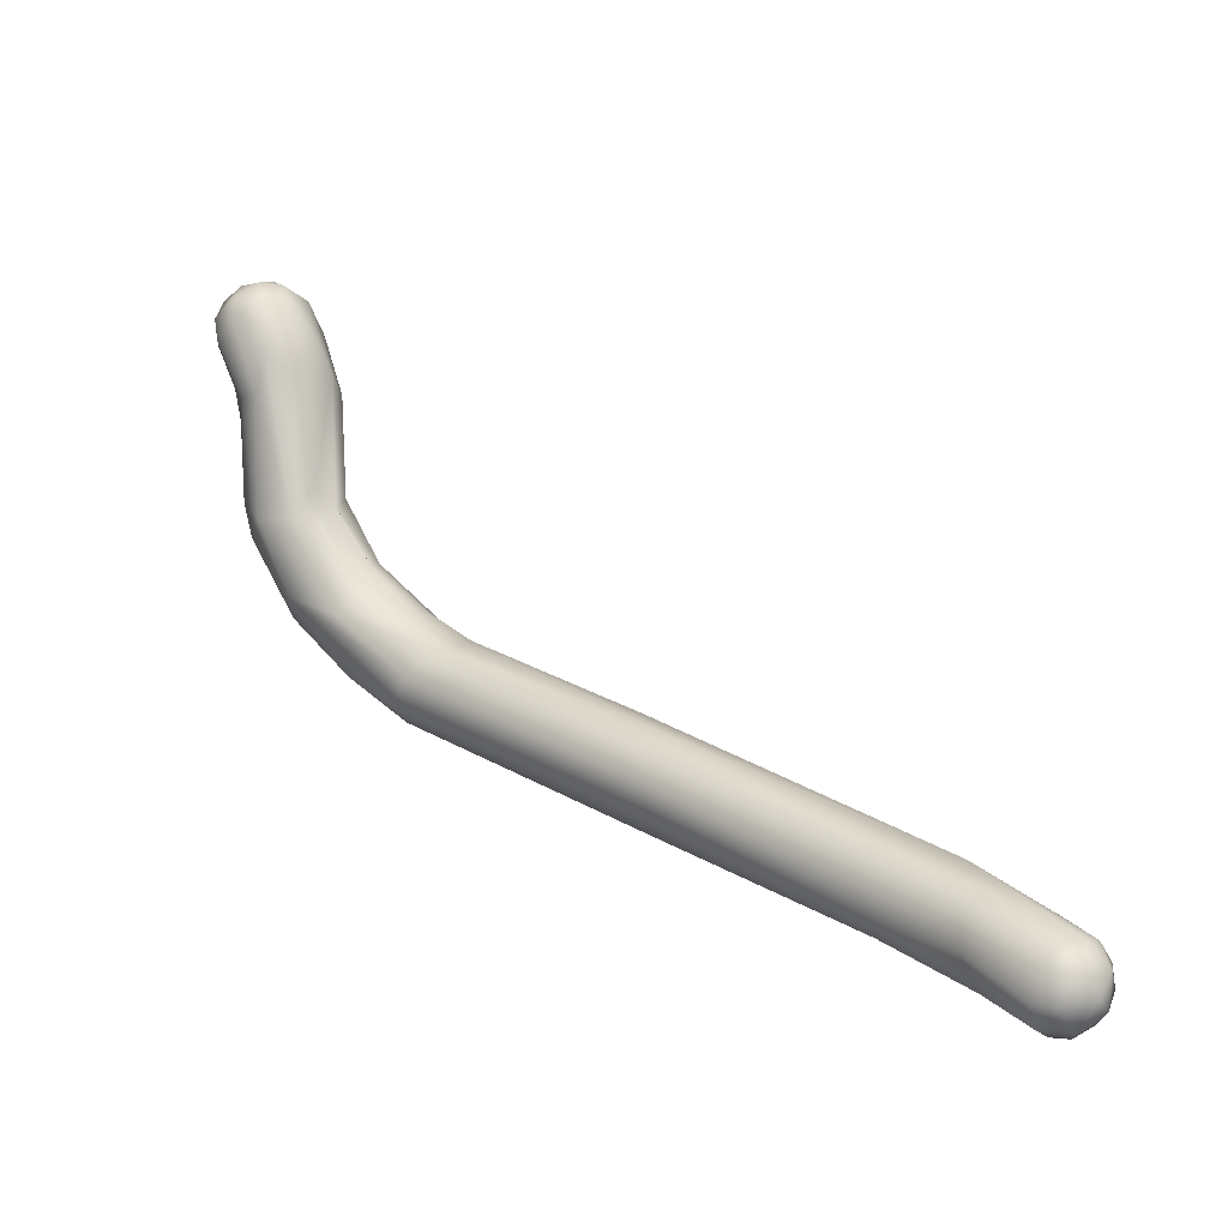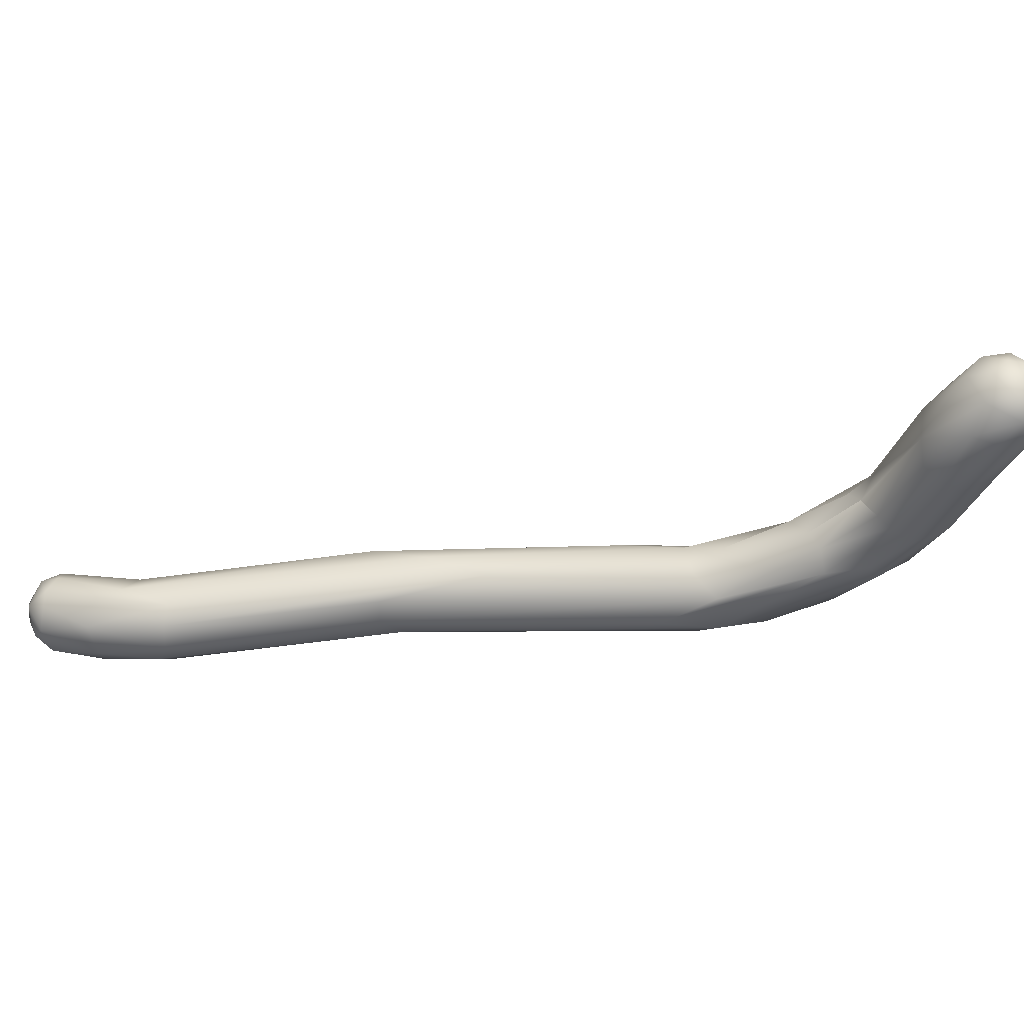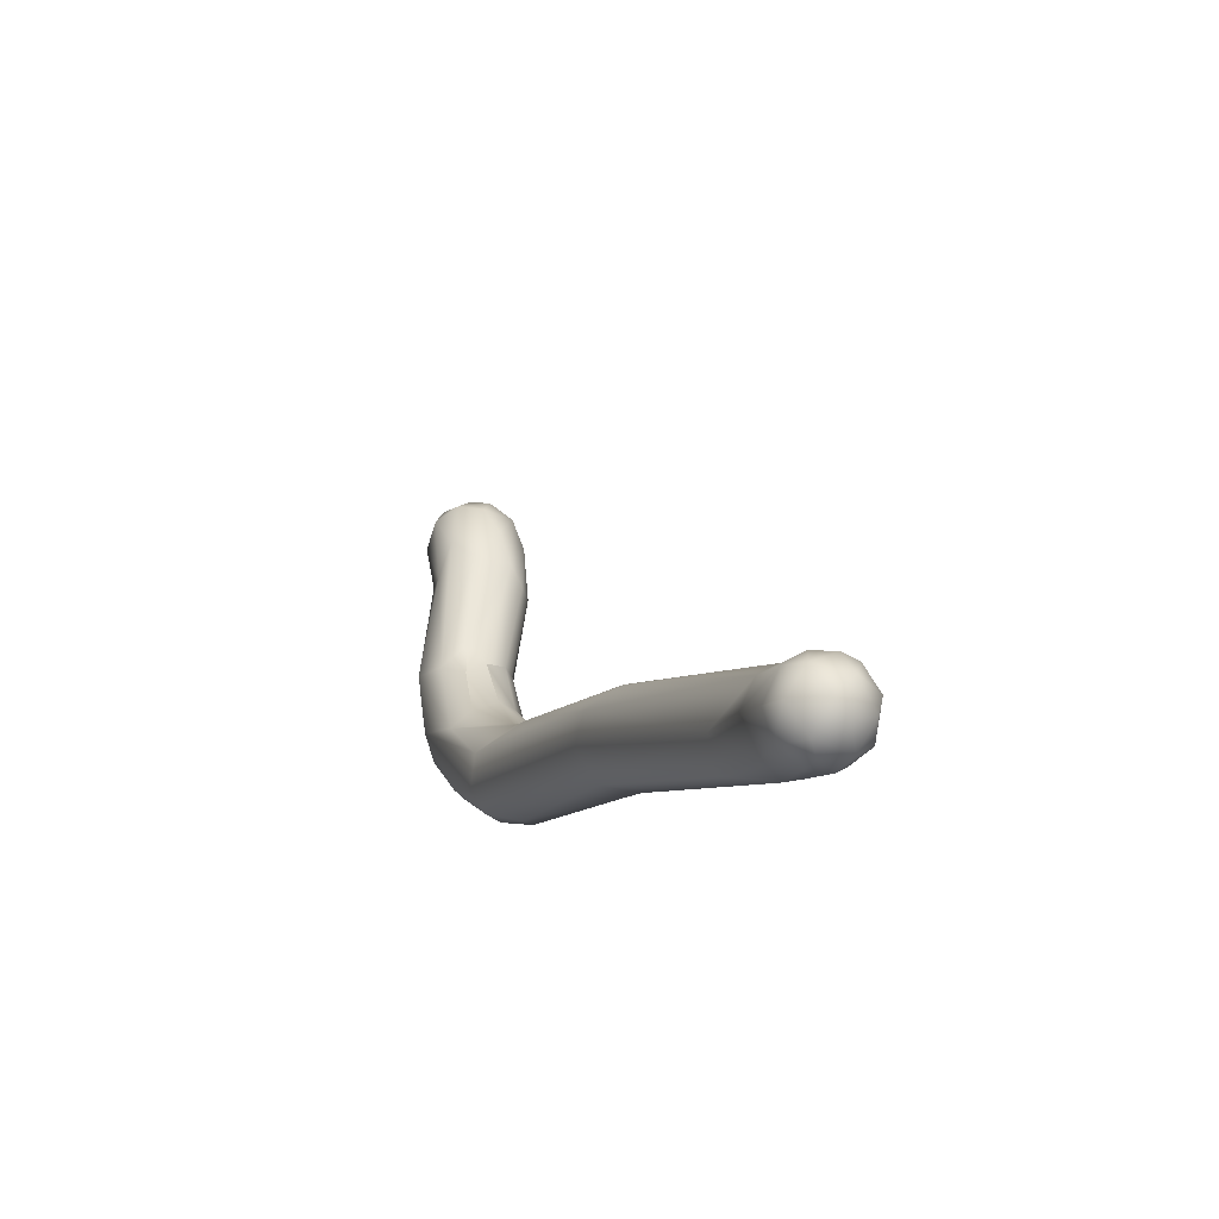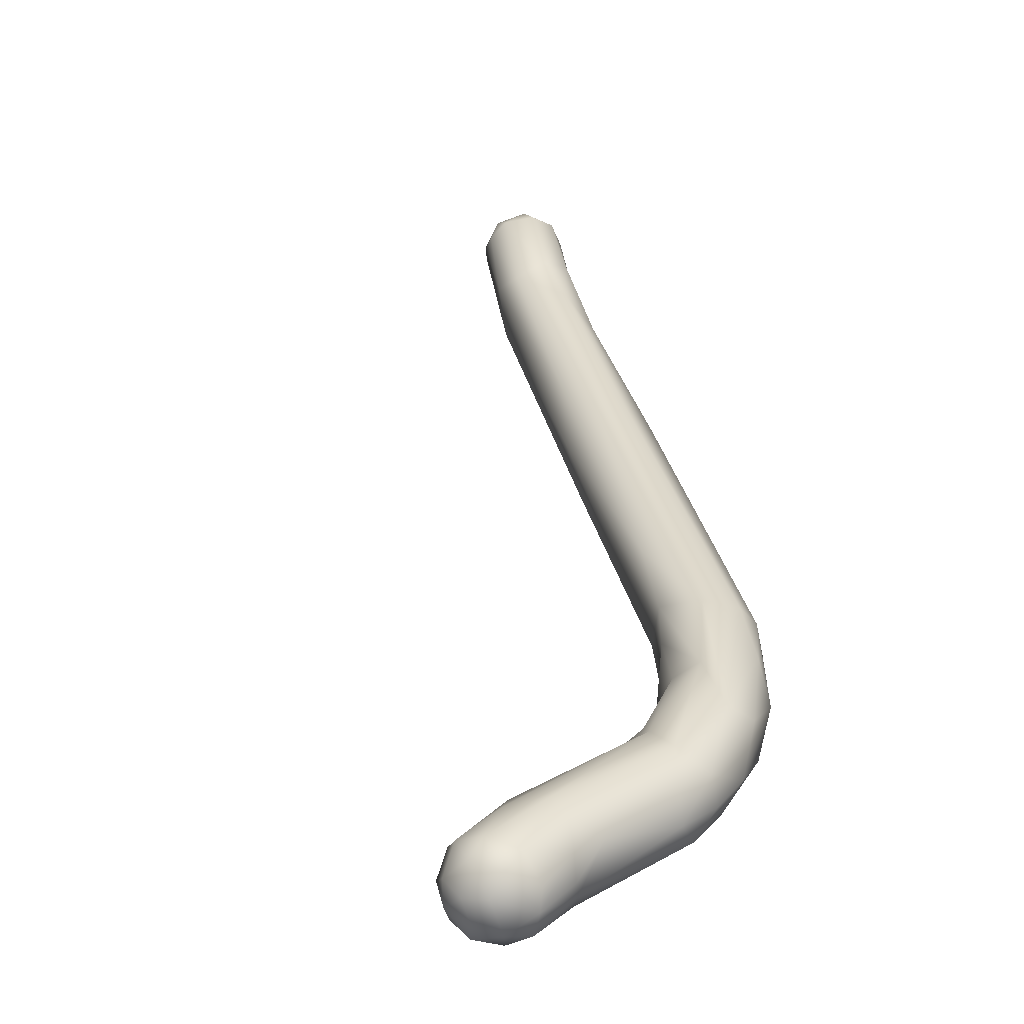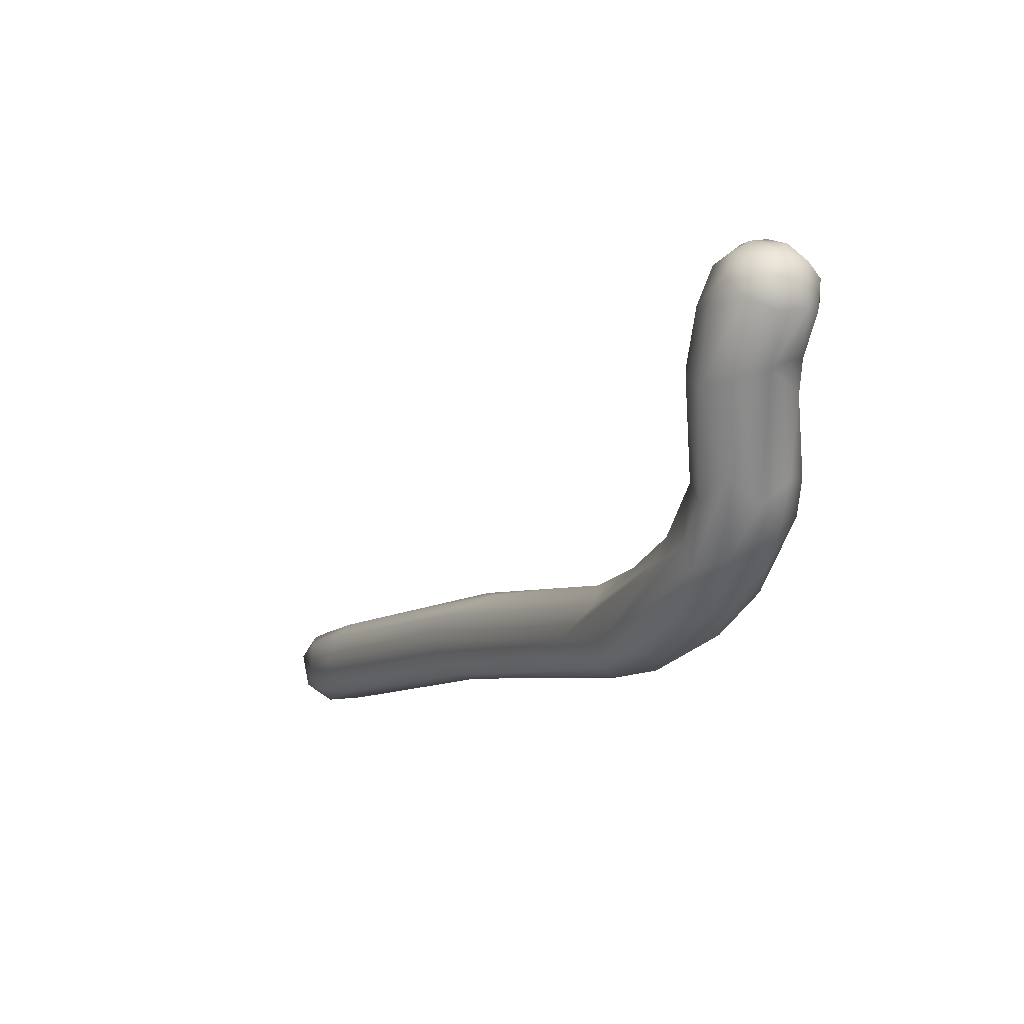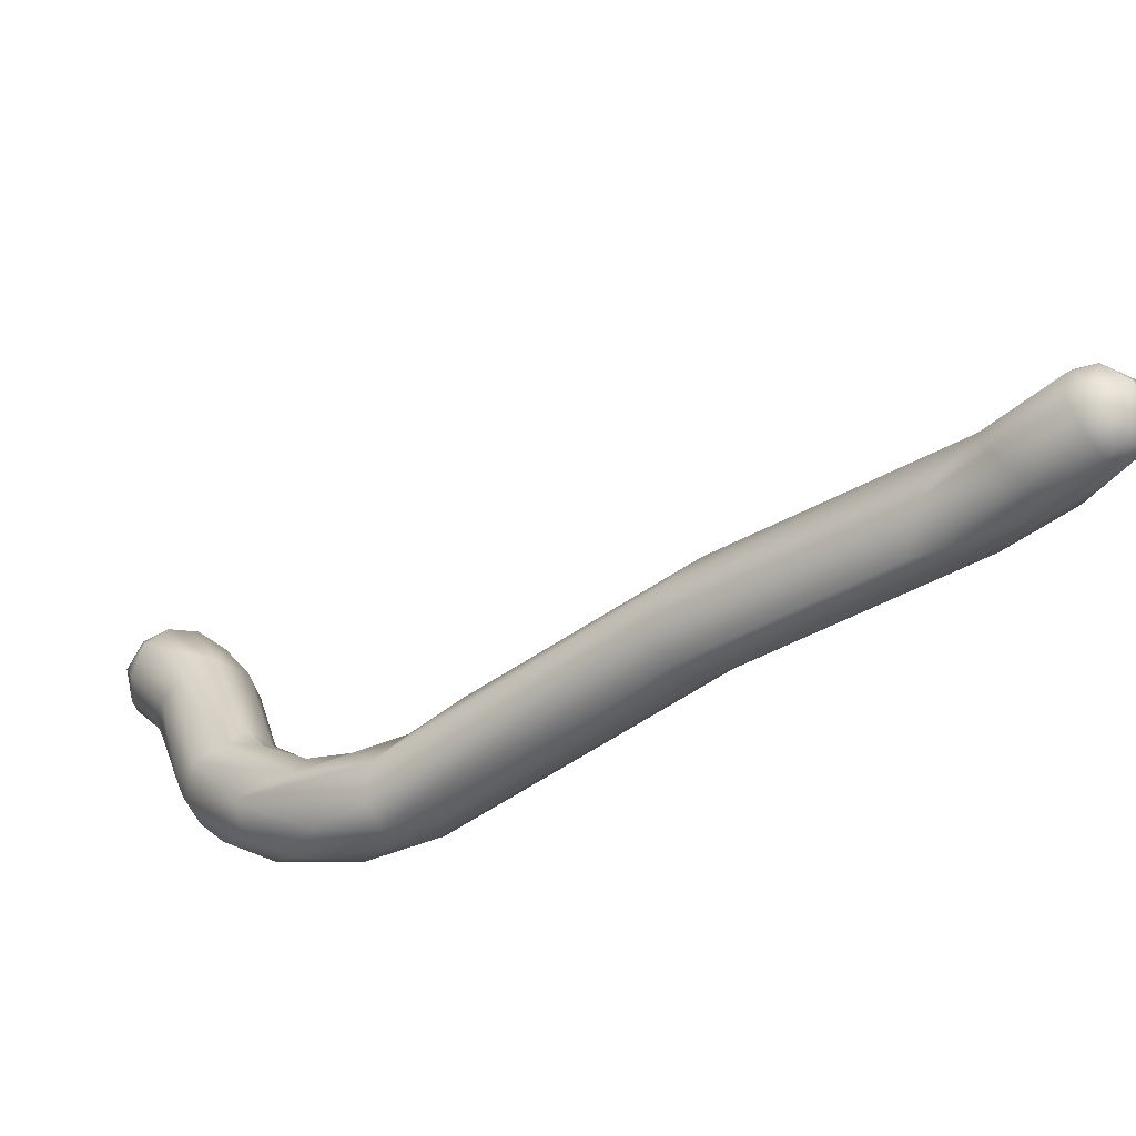
<metadata>
{"format":"obj","ext":"obj","renderer":"f3d","projection":"perspective","resolution":1024,"background":"white","views":[{"elev":20.6,"azim":3.2,"up":"+Y"},{"elev":41.6,"azim":140.2,"up":"+Y"},{"elev":-11.8,"azim":30.3,"up":"+Y"},{"elev":-5.1,"azim":-113.2,"up":"+Z"},{"elev":-2.6,"azim":-158.6,"up":"+Y"},{"elev":57.2,"azim":-12.8,"up":"+Z"}]}
</metadata>
<code>
o FJ3096.obj_grp1.1737
v -0.1206 -0.6639 5.172
v -0.1164 -0.6622 5.177
v -0.1167 -0.6594 5.174
v -0.1197 -0.6617 5.168
v -0.1163 -0.6586 5.168
v -0.1198 -0.6671 5.175
v -0.1148 -0.6768 5.18
v -0.1208 -0.6697 5.17
v -0.117 -0.6766 5.175
v -0.1116 -0.6594 5.177
v -0.1116 -0.6754 5.183
v -0.1098 -0.6679 5.181
v -0.1156 -0.6602 5.165
v -0.1106 -0.658 5.167
v -0.1118 -0.6619 5.162
v -0.1174 -0.665 5.163
v -0.1202 -0.6696 5.166
v -0.1161 -0.6703 5.162
v -0.1159 -0.6774 5.17
v -0.1122 -0.6572 5.171
v -0.1078 -0.6579 5.17
v -0.1061 -0.6604 5.175
v -0.1159 -0.6823 5.177
v -0.1038 -0.6714 5.182
v -0.1109 -0.6967 5.191
v -0.1144 -0.6956 5.185
v -0.1041 -0.6957 5.193
v -0.1108 -0.6679 5.161
v -0.1136 -0.6788 5.168
v -0.1083 -0.6804 5.166
v -0.1078 -0.66 5.165
v -0.1037 -0.6614 5.168
v -0.114 -0.6964 5.178
v -0.1096 -0.7007 5.175
v -0.1017 -0.6659 5.176
v -0.113 -0.702 5.186
v -0.1116 -0.7039 5.181
v -0.09827 -0.673 5.177
v -0.1003 -0.6909 5.189
v -0.1047 -0.7094 5.197
v -0.1043 -0.7147 5.195
v -0.0981 -0.6976 5.193
v -0.0941 -0.7102 5.204
v -0.09113 -0.7065 5.202
v -0.1074 -0.6641 5.162
v -0.104 -0.6691 5.164
v -0.1009 -0.668 5.168
v -0.1014 -0.6818 5.168
v -0.09695 -0.6775 5.175
v -0.1033 -0.709 5.179
v -0.09565 -0.6951 5.183
v -0.1081 -0.7104 5.185
v -0.09665 -0.6951 5.188
v -0.09653 -0.6952 5.188
v -0.09631 -0.7222 5.197
v -0.09952 -0.7179 5.188
v -0.0981 -0.6976 5.193
v -0.0927 -0.7219 5.205
v -0.0783 -0.711 5.208
v -0.08329 -0.7237 5.214
v -0.08135 -0.7173 5.215
v -0.09822 -0.6793 5.171
v -0.1051 -0.6958 5.172
v -0.09881 -0.6994 5.176
v -0.0962 -0.6963 5.18
v -0.09558 -0.7113 5.182
v -0.08939 -0.7043 5.195
v -0.08863 -0.7051 5.19
v -0.07933 -0.7102 5.2
v -0.07372 -0.7128 5.214
v -0.0646 -0.7141 5.225
v -0.08154 -0.7279 5.211
v -0.03469 -0.7193 5.255
v -0.09417 -0.7071 5.182
v -0.09179 -0.7201 5.189
v -0.0876 -0.7094 5.188
v -0.07225 -0.7248 5.201
v -0.07143 -0.7167 5.202
v -0.08474 -0.7269 5.199
v -0.08182 -0.7288 5.206
v -0.07017 -0.7132 5.208
v -0.07019 -0.7305 5.217
v -0.03698 -0.7245 5.254
v -0.02594 -0.7165 5.258
v -0.06249 -0.7231 5.208
v -0.08081 -0.7249 5.196
v -0.07116 -0.7284 5.205
v -0.07301 -0.7301 5.209
v -0.02867 -0.7321 5.248
v -0.03456 -0.7308 5.251
v -0.03188 -0.7142 5.247
v -0.03833 -0.7147 5.236
v -0.01866 -0.7237 5.246
v -0.01954 -0.7193 5.247
v -0.02381 -0.7281 5.244
v -0.02426 -0.7313 5.248
v 0.01364 -0.721 5.276
v 0.002536 -0.7297 5.283
v -0.00039 -0.7348 5.276
v 0.01272 -0.7232 5.288
v 0.01478 -0.7379 5.284
v 0.01834 -0.7214 5.287
v 0.01187 -0.7288 5.292
v 0.02129 -0.7305 5.304
v 0.0235 -0.7252 5.302
v 0.01628 -0.7239 5.274
v 0.01535 -0.7357 5.292
v 0.02236 -0.7355 5.302
v 0.02603 -0.7228 5.299
v 0.02809 -0.7252 5.303
v 0.03003 -0.7231 5.298
v 0.02532 -0.7303 5.305
v 0.0284 -0.7355 5.304
v 0.02811 -0.7377 5.301
v 0.03345 -0.7268 5.3
v 0.0314 -0.7297 5.304
v 0.01728 -0.7292 5.273
v 0.01764 -0.7331 5.275
v 0.01365 -0.7362 5.275
v 0.03201 -0.7243 5.295
v 0.02494 -0.7388 5.299
v 0.02847 -0.7391 5.296
v 0.03312 -0.7329 5.302
v 0.03471 -0.732 5.296
v 0.03211 -0.7371 5.298
v 0.0278 -0.7257 5.286
v 0.02705 -0.7322 5.283
v 0.02479 -0.7364 5.285
v 0.0328 -0.7354 5.293
v 0.03432 -0.7288 5.294
f 3 1 2
f 3 4 1
f 3 5 4
f 1 6 2
f 1 8 6
f 6 9 7
f 9 6 8
f 2 10 3
f 6 7 11
f 6 11 2
f 2 11 12
f 13 5 14
f 13 14 15
f 4 13 16
f 13 4 5
f 15 16 13
f 8 1 17
f 4 17 1
f 4 16 17
f 17 9 8
f 9 17 19
f 3 20 5
f 14 5 20
f 14 20 21
f 3 10 20
f 20 10 21
f 21 10 22
f 9 19 23
f 10 2 12
f 24 22 10
f 7 25 11
f 9 23 7
f 7 26 25
f 23 26 7
f 24 10 12
f 11 25 27
f 16 28 18
f 16 18 17
f 19 17 29
f 17 18 29
f 29 18 30
f 31 15 14
f 31 14 21
f 32 31 21
f 21 22 32
f 29 23 19
f 33 23 29
f 34 33 29
f 22 35 32
f 33 26 23
f 33 36 26
f 36 33 37
f 22 24 35
f 38 35 24
f 38 24 39
f 25 26 36
f 37 52 36
f 39 24 27
f 12 11 27
f 12 27 24
f 36 40 25
f 41 40 36
f 42 39 27
f 27 25 43
f 44 27 43
f 15 28 16
f 28 15 45
f 30 18 28
f 31 45 15
f 45 46 28
f 46 45 47
f 48 30 28
f 31 32 45
f 32 47 45
f 34 29 30
f 38 32 35
f 38 47 32
f 38 49 47
f 37 33 34
f 51 49 38
f 53 38 39
f 38 53 51
f 51 53 54
f 36 52 41
f 55 41 52
f 55 52 56
f 39 57 53
f 42 27 44
f 25 40 43
f 41 58 40
f 43 59 44
f 58 60 40
f 43 40 61
f 40 60 61
f 28 46 48
f 62 46 47
f 46 62 48
f 34 30 63
f 48 63 30
f 49 62 47
f 63 48 64
f 48 62 64
f 63 50 34
f 51 65 49
f 62 49 65
f 62 65 64
f 66 50 63
f 37 34 52
f 52 34 50
f 52 50 56
f 53 57 67
f 67 68 54
f 51 54 68
f 51 68 65
f 67 57 44
f 55 58 41
f 67 44 59
f 55 72 58
f 69 67 59
f 72 60 58
f 70 59 43
f 61 70 43
f 61 71 70
f 71 61 73
f 63 64 66
f 74 64 65
f 64 74 66
f 75 56 50
f 65 68 76
f 65 76 74
f 77 74 76
f 66 74 77
f 75 50 66
f 69 68 67
f 76 68 78
f 68 69 78
f 55 56 79
f 80 72 55
f 79 80 55
f 69 59 81
f 80 82 72
f 81 59 70
f 83 60 72
f 83 61 60
f 61 83 73
f 71 73 84
f 85 77 76
f 86 75 66
f 66 77 86
f 56 75 79
f 75 86 79
f 76 78 85
f 79 86 87
f 79 87 88
f 69 81 78
f 82 80 88
f 79 88 80
f 82 88 89
f 90 72 82
f 81 70 91
f 81 91 92
f 91 70 71
f 91 71 84
f 86 77 87
f 87 89 88
f 85 93 95
f 85 95 77
f 89 87 96
f 96 87 95
f 87 77 95
f 94 78 81
f 89 90 82
f 97 92 91
f 90 83 72
f 98 83 90
f 83 98 73
f 99 98 90
f 100 84 73
f 100 73 98
f 85 78 93
f 78 94 93
f 81 92 94
f 89 101 90
f 101 99 90
f 102 91 84
f 84 100 102
f 98 103 100
f 103 104 105
f 92 97 106
f 92 106 94
f 97 91 102
f 107 98 99
f 107 99 101
f 98 107 103
f 103 105 100
f 103 107 108
f 100 109 102
f 103 108 104
f 105 109 100
f 109 105 110
f 102 109 111
f 109 110 111
f 105 104 112
f 112 110 105
f 104 108 112
f 112 108 113
f 121 114 108
f 108 114 113
f 115 110 116
f 116 110 112
f 112 113 116
f 93 94 106
f 93 106 117
f 95 93 117
f 95 117 118
f 96 95 119
f 119 95 118
f 119 89 96
f 97 111 120
f 97 102 111
f 107 121 108
f 101 121 107
f 111 110 115
f 115 120 111
f 122 114 121
f 122 121 101
f 115 116 123
f 124 115 123
f 116 113 123
f 114 125 113
f 125 123 113
f 126 106 97
f 118 117 127
f 101 89 119
f 119 118 128
f 120 126 97
f 106 126 117
f 127 128 118
f 127 129 128
f 122 101 119
f 122 119 128
f 120 130 126
f 117 126 127
f 127 126 130
f 127 130 129
f 122 128 129
f 130 124 129
f 125 114 122
f 122 129 125
f 125 129 124
f 130 120 115
f 130 115 124
f 125 124 123

</code>
